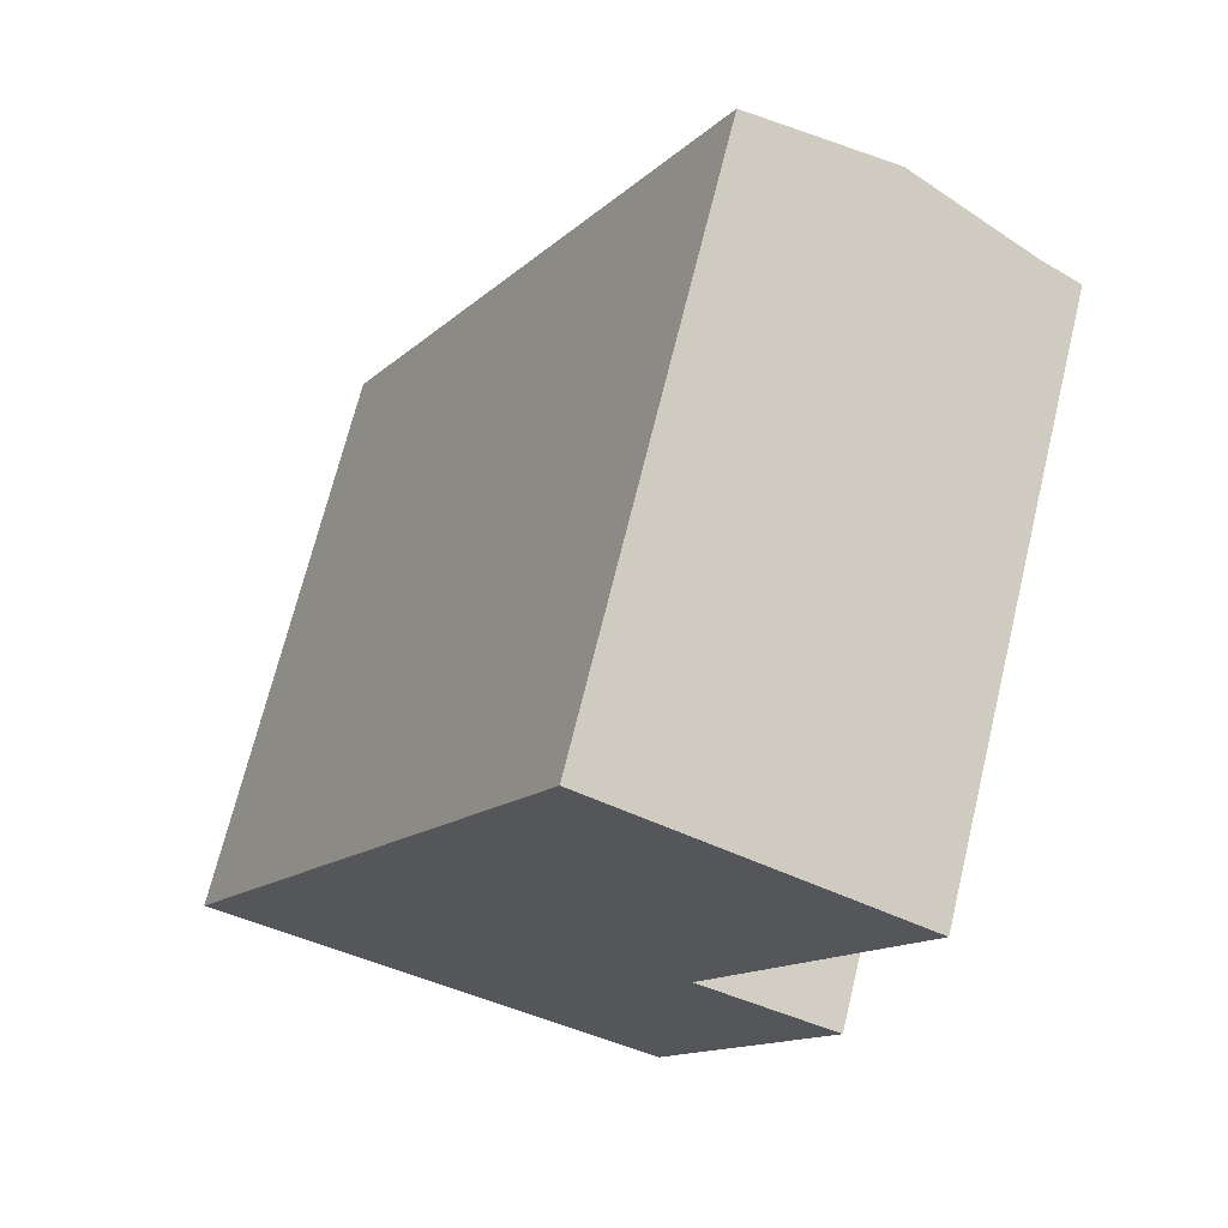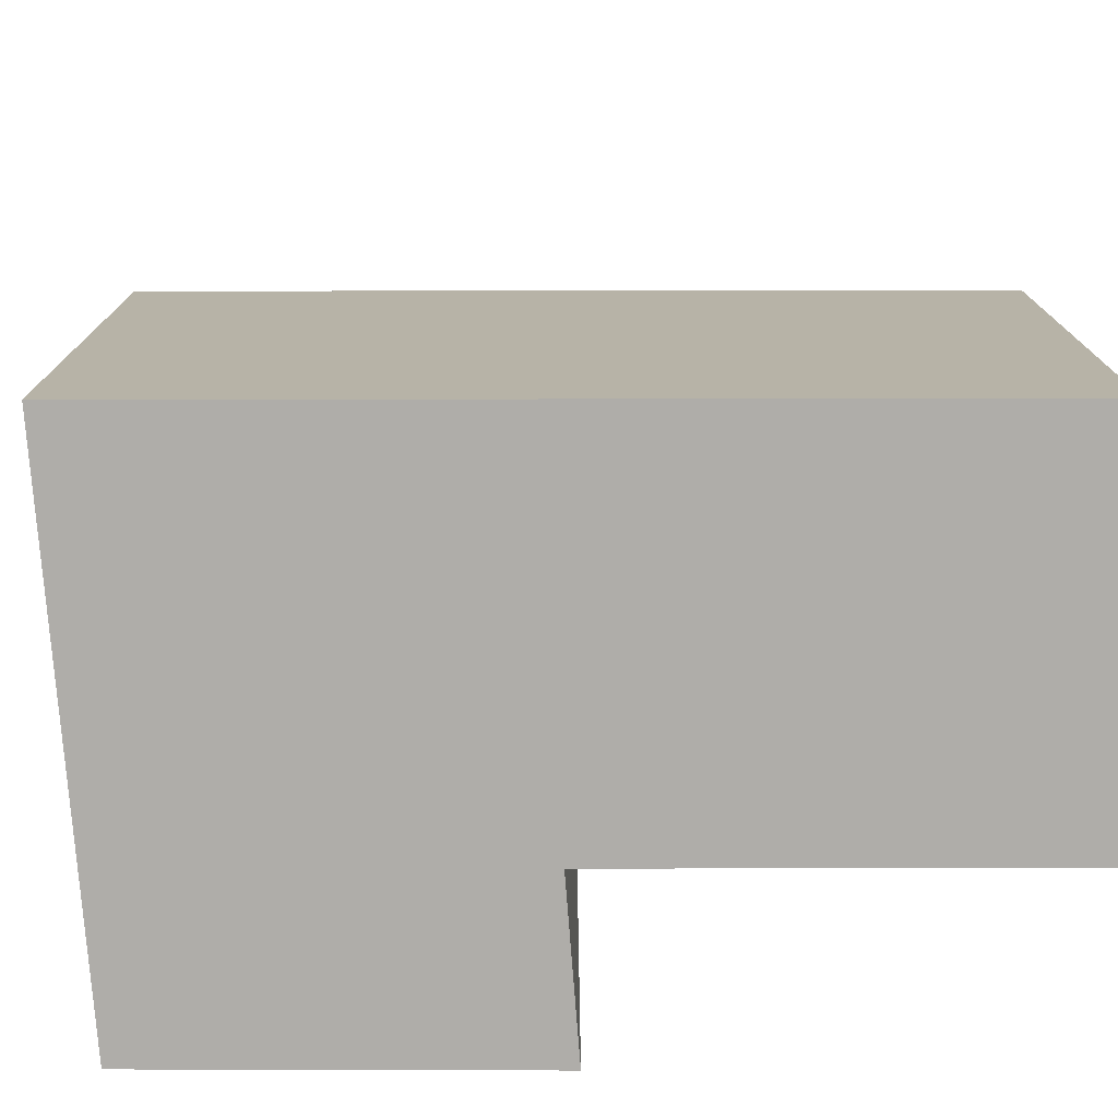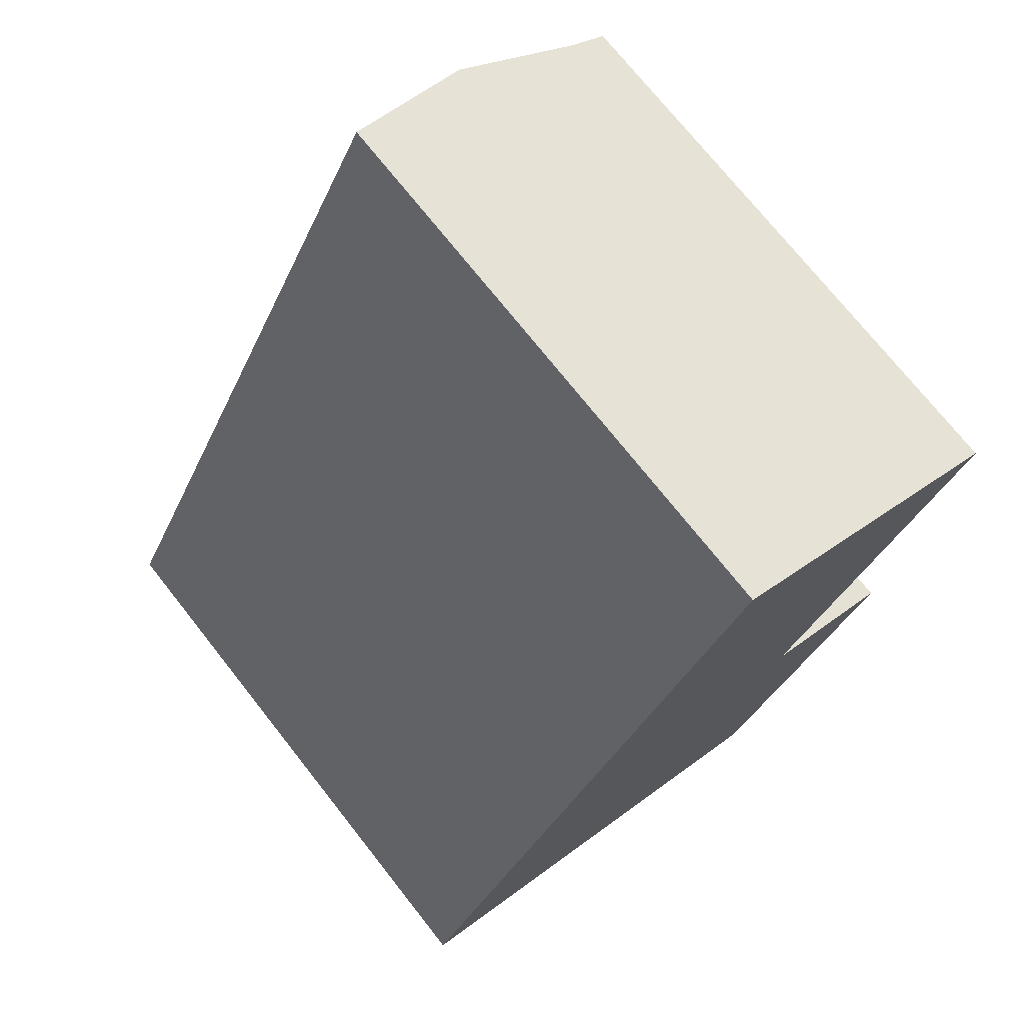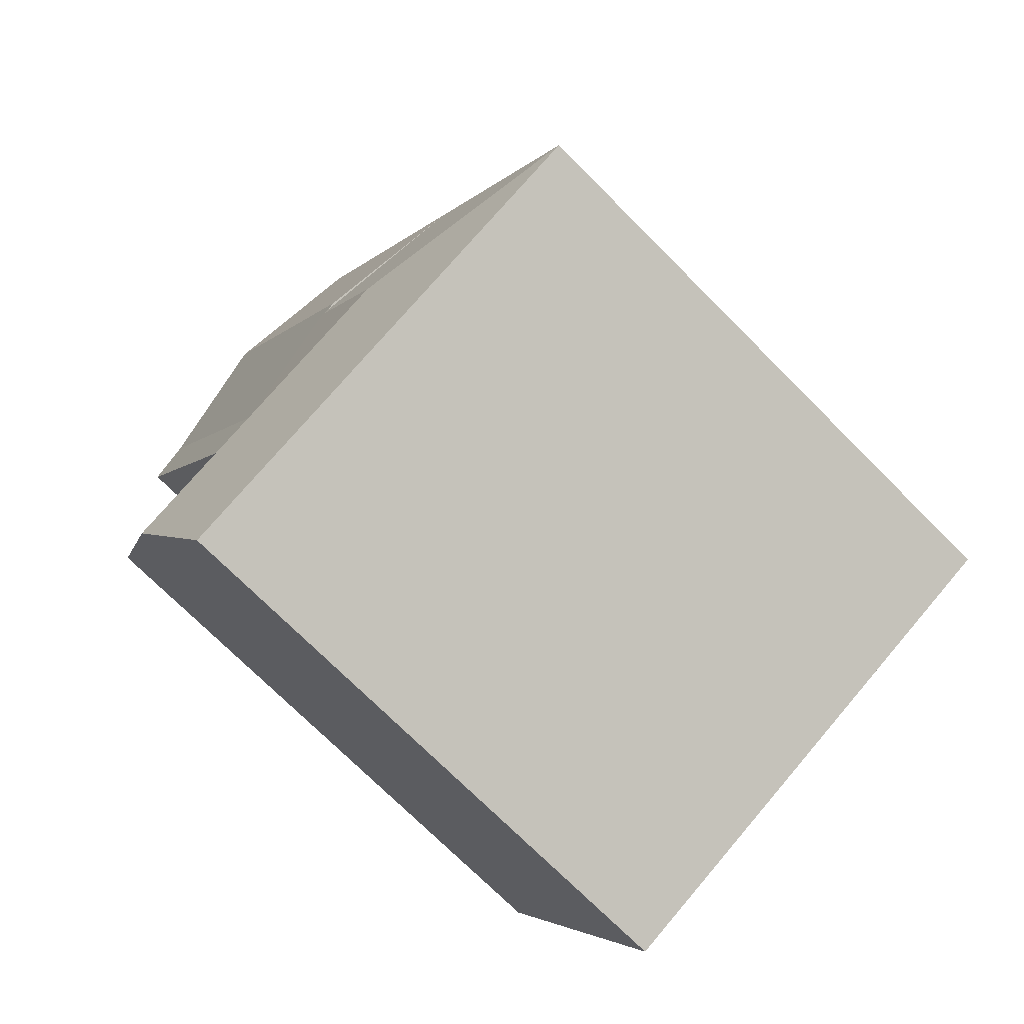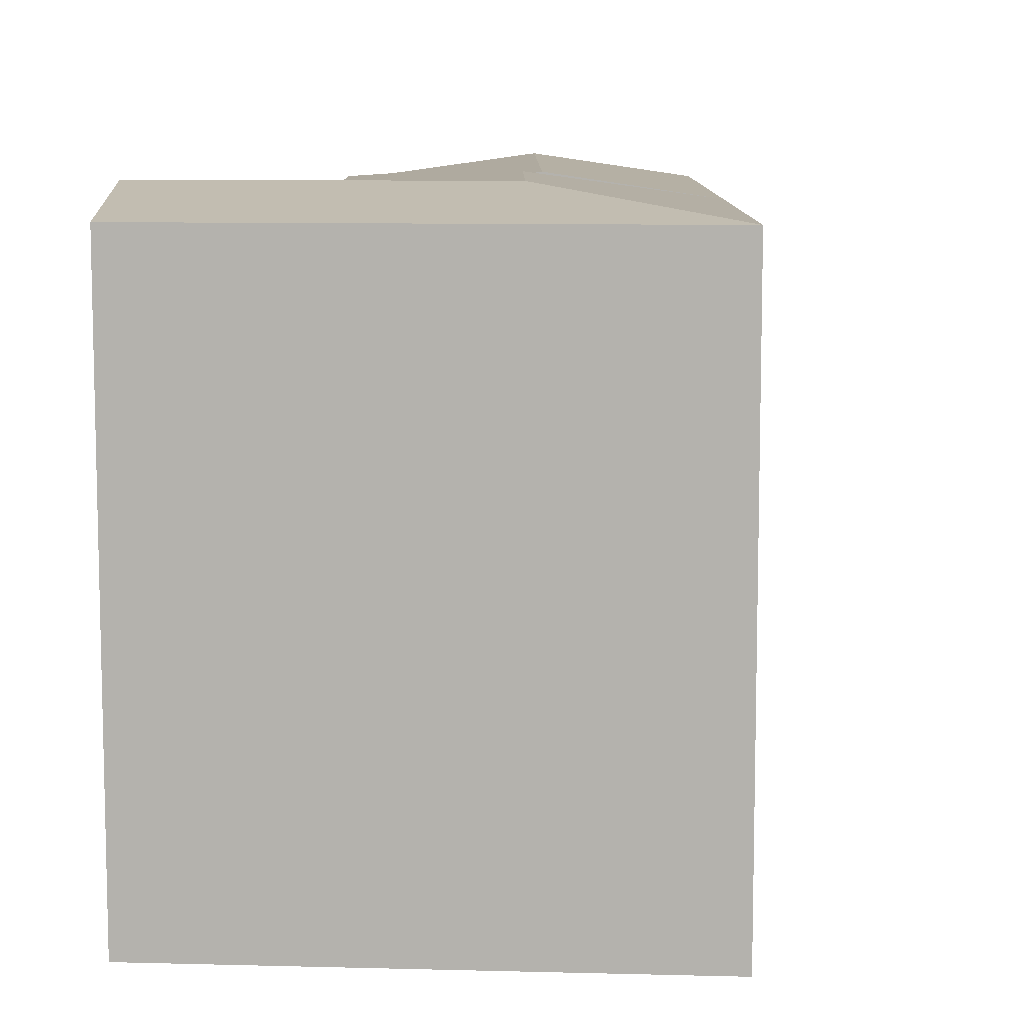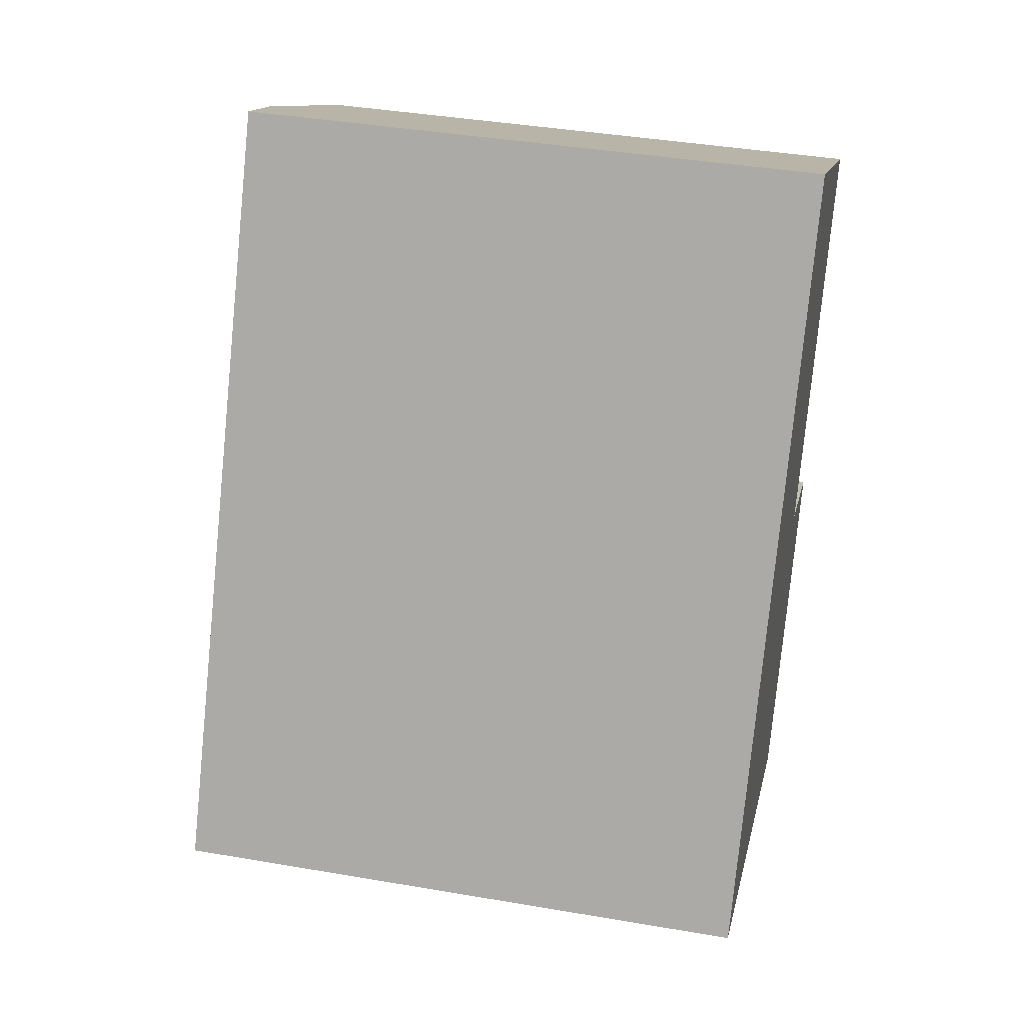
<metadata>
{"format":"obj","ext":"obj","renderer":"f3d","projection":"perspective","resolution":1024,"background":"white","views":[{"elev":69.5,"azim":13.7,"up":"+Z"},{"elev":-77.4,"azim":-61.8,"up":"+Y"},{"elev":73.3,"azim":-38.3,"up":"+Z"},{"elev":-73.0,"azim":-135.1,"up":"+Z"},{"elev":9.5,"azim":-152.3,"up":"+Y"},{"elev":39.9,"azim":-78.0,"up":"+Z"}]}
</metadata>
<code>
v  20.74 22.92 -1.761
v  18.47 22.03 6.58
v  23.94 22.03 4.177
v  15.29 22.92 0.6313
v  9.234 22.92 3.29
v  12.41 22.92 9.239
v  6.359 22.03 11.9
v  0.0004704 22.03 -0.0006975
v  12.11 22.03 -5.318
v  24.27 22.15 21.12
v  16.88 22.15 7.278
v  25.8 22.03 20.31
v  19.44 22.91 23.69
v  11.83 22.91 9.495
v  14.16 22.03 26.49
v  17.53 22.03 -7.699
v  17.53 4.714e-16 -7.698
v  12.11 3.256e-16 -5.317
v  23.94 -2.558e-16 4.178
v  18.47 -4.03e-16 6.581
v  18.47 21.91 6.58
v  10.41 22.63 10.12
v  0 0 0
v  6.358 -7.285e-16 11.9
v  12.08 22.87 9.384
v  25.8 -1.244e-15 20.31
v  14.16 -1.622e-15 26.49
g defaultobject
f 1 2 3
f 2 1 4
f 2 5 6
f 5 7 6
f 7 5 8
f 9 5 4
f 5 9 8
f 5 2 4
f 10 2 11
f 2 10 12
f 13 11 14
f 11 13 10
f 15 14 7
f 14 15 13
f 16 4 1
f 4 16 9
f 9 17 18
f 17 9 16
f 16 19 17
f 19 16 3
f 3 16 1
f 19 2 20
f 2 19 3
f 2 21 11
f 22 2 6
f 7 23 24
f 23 7 8
f 8 18 23
f 18 8 9
f 25 7 14
f 20 12 26
f 12 20 2
f 12 27 26
f 27 12 15
f 15 12 10
f 15 10 13
f 15 24 27
f 24 15 7
f 17 20 18
f 20 17 19
f 24 18 20
f 18 24 23
f 20 27 24
f 27 20 26

</code>
